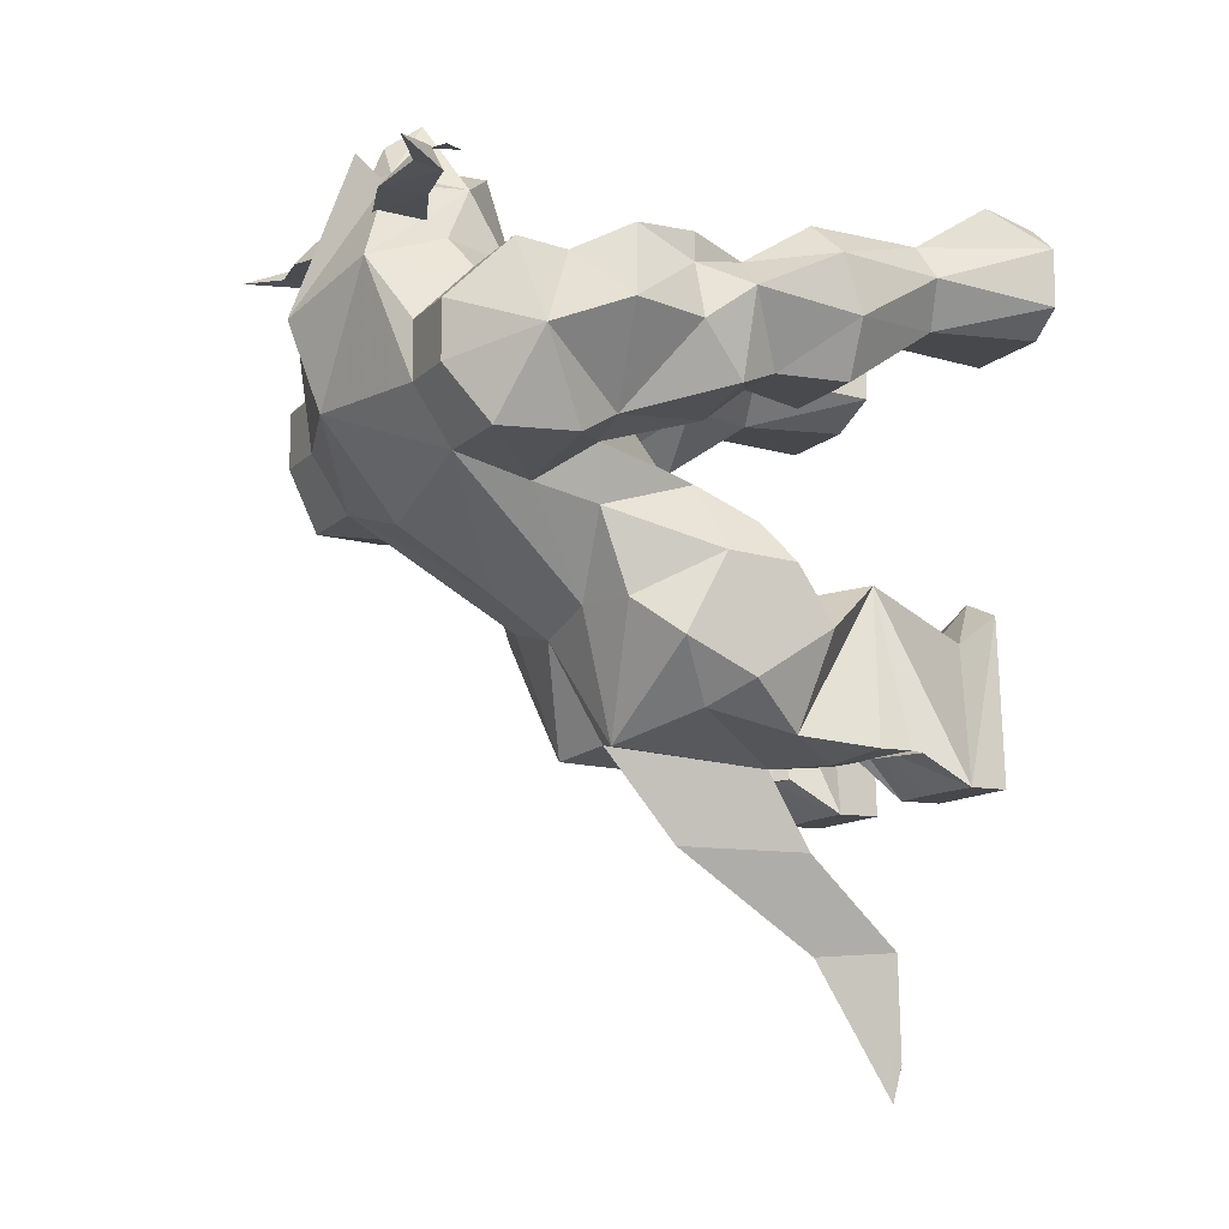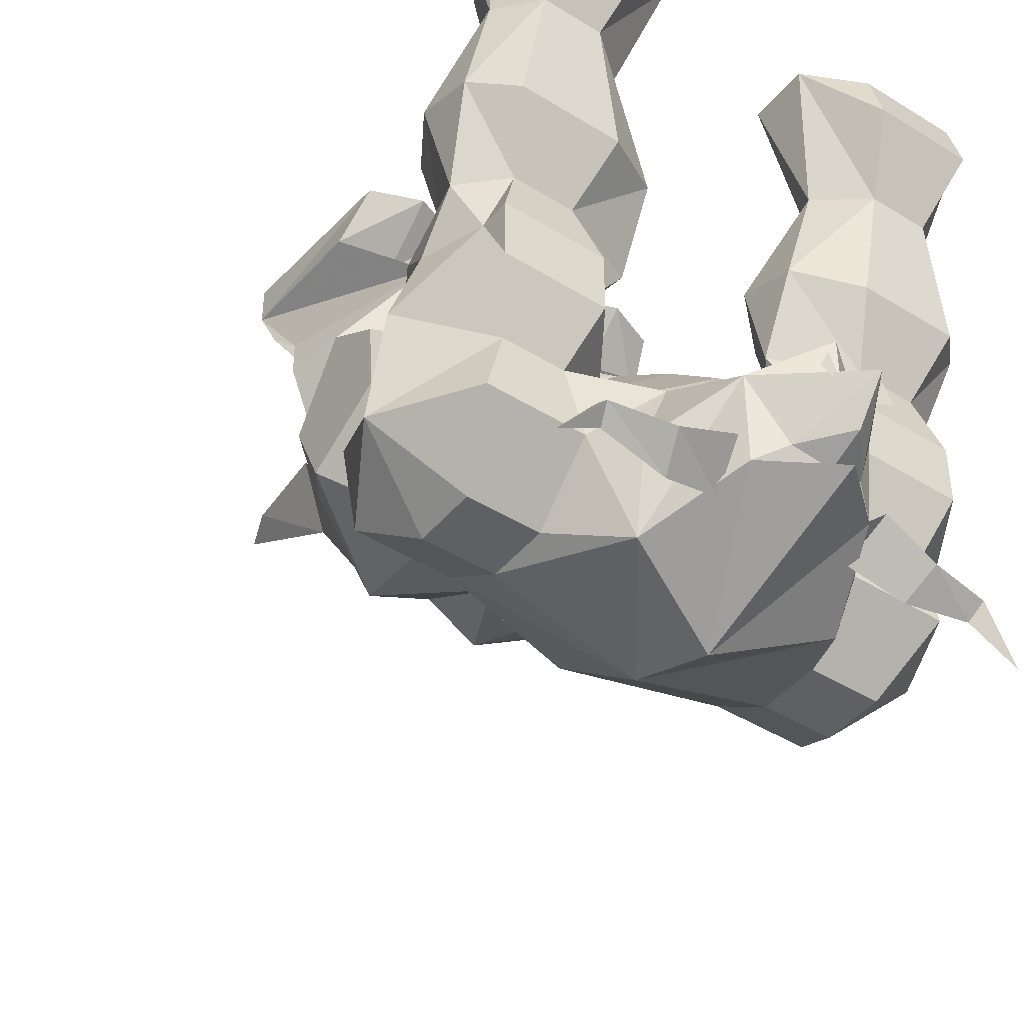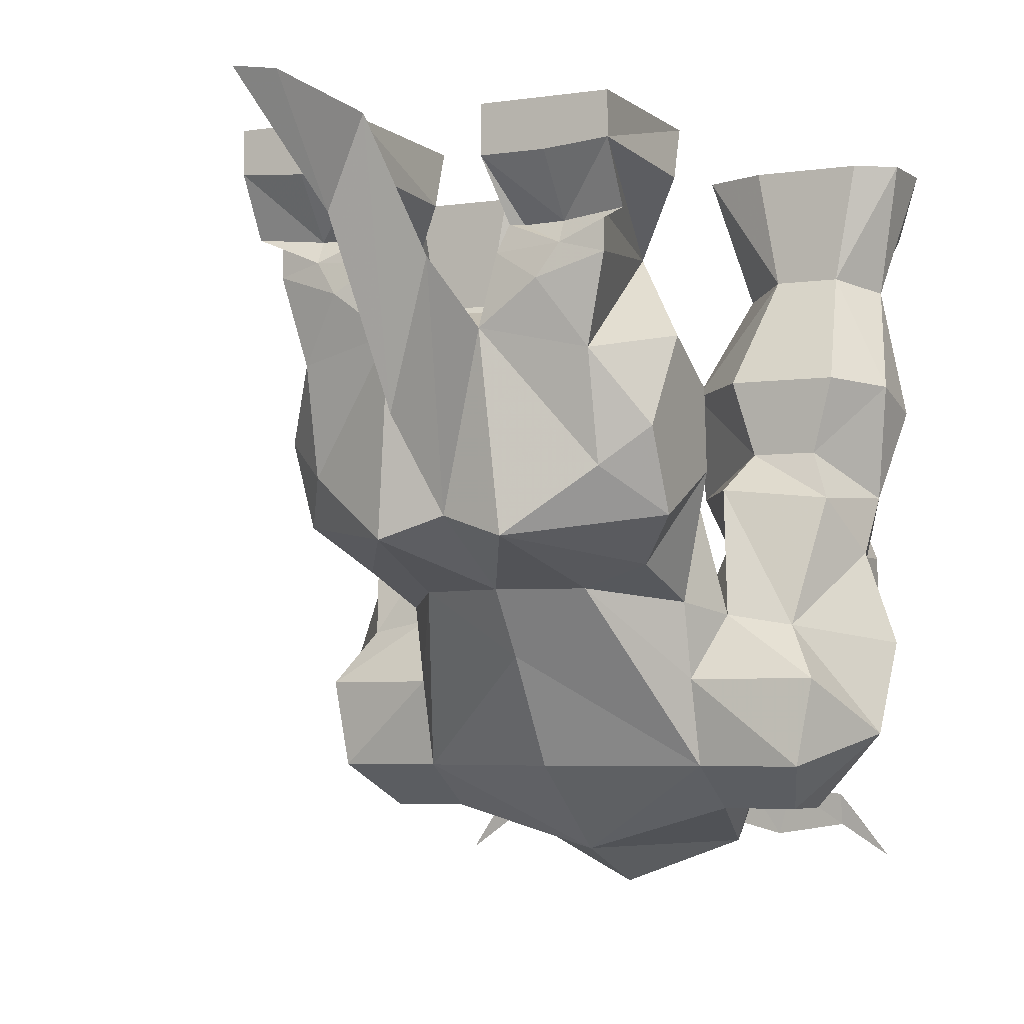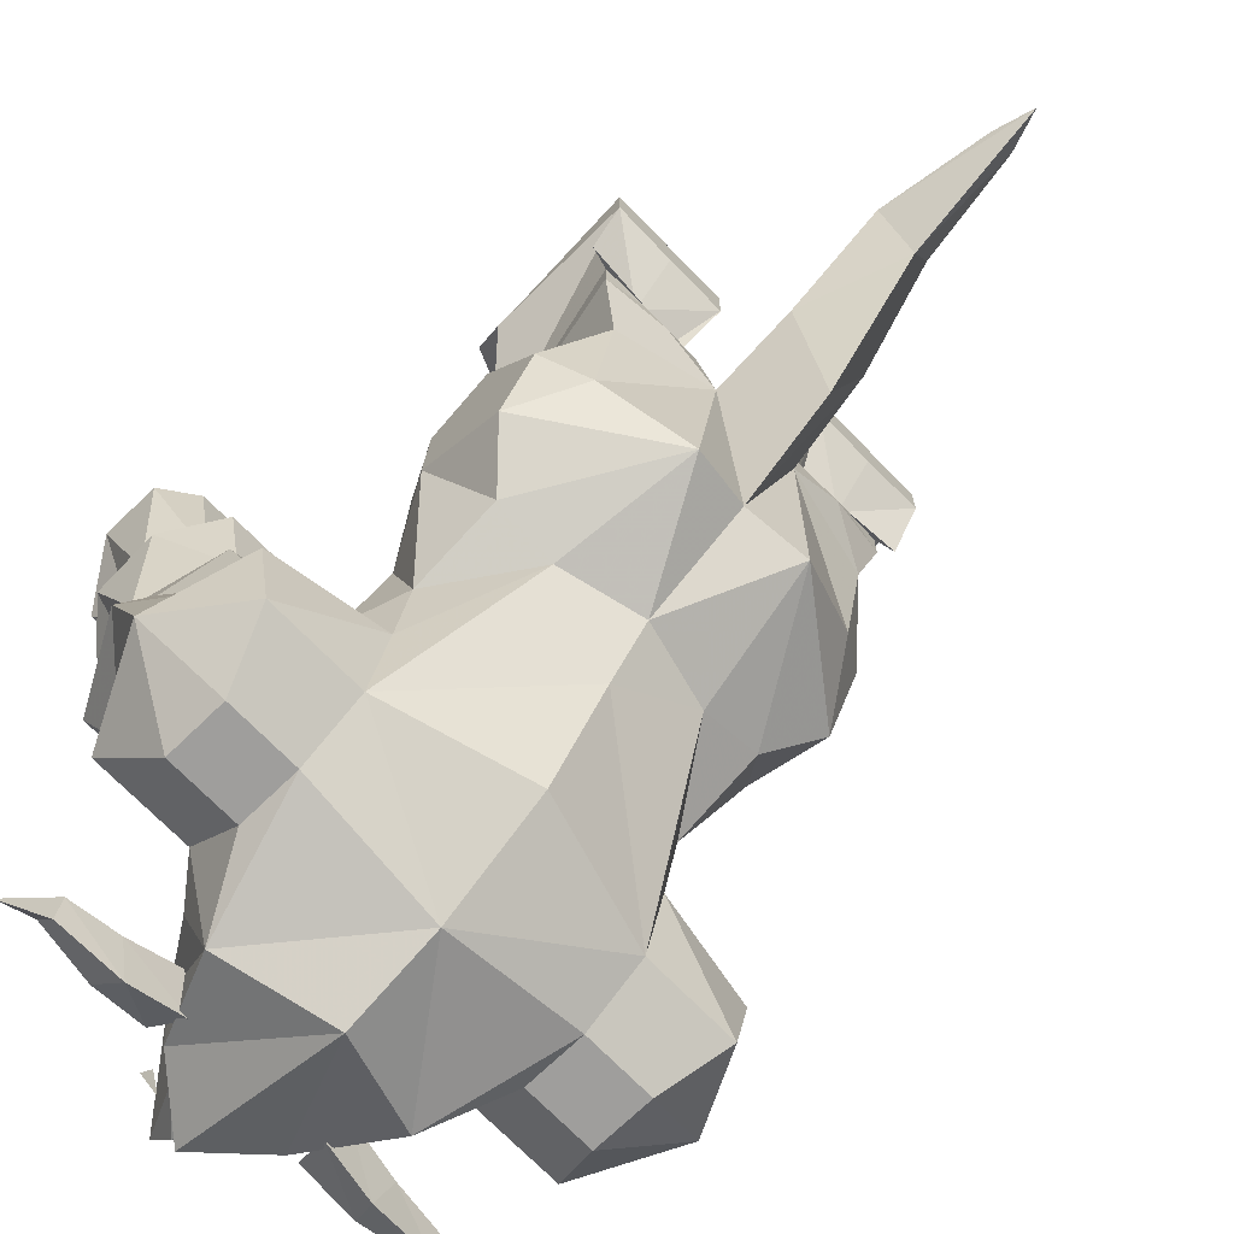
<metadata>
{"format":"obj","ext":"obj","renderer":"f3d","projection":"perspective","resolution":1024,"background":"white","views":[{"elev":-11.5,"azim":64.3,"up":"+Z"},{"elev":-43.2,"azim":-36.3,"up":"+Y"},{"elev":-4.5,"azim":-153.1,"up":"+Y"},{"elev":-70.9,"azim":134.1,"up":"+Y"}]}
</metadata>
<code>
v 0.0625 -0.2344 -0.3359
v 0 -0.4375 -0.3281
v 0 -0.1953 -0.4922
v 0.04688 -0.07031 -0.4844
v -0.0625 -0.2344 -0.3438
v -0.07031 -0.3125 -0.2109
v 0.07031 -0.3125 -0.2109
v 0 -0.5625 -0.1797
v -0.04688 -0.07031 -0.4844
v -0.02344 -0.04688 -0.6562
v 0 -0.05469 -0.7188
v 0.01562 -0.04688 -0.6562
v -0.09375 -0.5938 -0.1953
v -0.2188 -0.5 -0.1484
v -0.2188 -0.3438 -0.1797
v -0.1562 -0.25 -0.2109
v -0.09375 -0.2109 -0.2031
v -0.09375 -0.2812 -0.1484
v 0 -0.2812 -0.1484
v 0.09375 -0.2812 -0.1484
v 0.09375 -0.2109 -0.2031
v 0.1562 -0.25 -0.2109
v 0.2188 -0.3438 -0.1797
v 0.2188 -0.5 -0.1484
v 0.09375 -0.5938 -0.1953
v 0 -0.6562 -0.02344
v -0.125 -0.6562 0.007812
v -0.2188 -0.625 0.007812
v -0.2812 -0.5625 -0.05469
v -0.2812 -0.4453 -0.1094
v -0.2812 -0.3125 -0.02344
v -0.1875 -0.1875 0.07031
v -0.25 -0.2188 -0.1953
v -0.1875 -0.2031 -0.2031
v -0.1094 -0.1719 -0.1953
v -0.0625 -0.3125 -0.02344
v 0.0625 -0.3125 -0.02344
v 0.1875 -0.1875 0.07031
v 0.1094 -0.1719 -0.1953
v 0.1875 -0.2031 -0.2031
v 0.25 -0.2188 -0.1953
v 0.2812 -0.3125 -0.02344
v 0.2812 -0.4453 -0.1094
v 0.2812 -0.5625 -0.05469
v 0.2188 -0.625 0.007812
v 0.125 -0.6562 0.007812
v 0 -0.75 0.03906
v -0.2188 -0.9062 0.1953
v -0.2188 -0.7812 0.1641
v -0.2188 -0.6719 0.1406
v -0.2812 -0.4922 0.07812
v -0.2812 -0.375 0.07031
v -0.1875 -0.3125 0.03906
v 0 -0.3125 0.03906
v 0.1875 -0.3125 0.03906
v 0.2812 -0.375 0.07031
v 0.2812 -0.4922 0.07812
v 0.2188 -0.6719 0.1406
v 0.2188 -0.7812 0.1641
v 0.2188 -0.9062 0.1953
v 0 -0.9062 0.1328
v 0 -1.031 0.2891
v -0.2188 -0.9688 0.2891
v -0.3281 -0.9688 0.2891
v -0.3672 -0.9062 0.1953
v -0.3906 -0.7812 0.1953
v -0.25 -0.6875 0.2266
v -0.2188 -0.5156 0.1875
v -0.25 -0.4219 0.1328
v 0 -0.3984 0.1953
v 0 -0.3438 0.1172
v 0.25 -0.4219 0.1328
v 0.2188 -0.5156 0.1875
v 0.25 -0.6875 0.2266
v 0.3906 -0.7812 0.1953
v 0.3672 -0.9062 0.1953
v 0.3281 -0.9688 0.2891
v 0.2188 -0.9688 0.2891
v 0 -0.7109 0.5391
v 0 -0.7656 0.7031
v 0.1016 -0.8359 0.6406
v 0.125 -0.7812 0.5234
v 0.125 -0.7188 0.3828
v 0 -0.6484 0.4844
v -0.125 -0.7188 0.3828
v -0.125 -0.7812 0.5234
v -0.1016 -0.8359 0.6406
v 0 -0.8281 0.7031
v 0 -0.875 0.7734
v 0.05469 -0.9453 0.6641
v 0.09375 -0.9688 0.6328
v 0.1562 -1.023 0.4922
v 0.1719 -0.8984 0.5312
v 0.2188 -0.875 0.4766
v 0.25 -0.7812 0.4766
v 0.2188 -0.6875 0.5234
v 0.1875 -0.5938 0.4766
v 0.1875 -0.5781 0.3828
v 0 -0.5547 0.3828
v -0.1875 -0.5781 0.3828
v -0.1875 -0.5938 0.4766
v -0.2188 -0.6875 0.5234
v -0.25 -0.7812 0.4766
v -0.2188 -0.875 0.4766
v -0.1719 -0.8984 0.5312
v -0.1562 -1.023 0.4922
v -0.09375 -0.9688 0.6328
v -0.05469 -0.9453 0.6641
v -0.4297 0 0.4766
v -0.3438 -0.1719 0.4375
v -0.3906 -0.1875 0.5078
v -0.4297 0 0.5703
v -0.125 0 0.4766
v -0.375 0 0.4375
v -0.2188 0 0.4375
v -0.25 -0.1719 0.4375
v -0.375 -0.3359 0.3281
v -0.4297 -0.3438 0.4141
v -0.4297 -0.375 0.5078
v -0.3438 -0.1953 0.5703
v -0.375 -0.08594 0.6406
v -0.375 0 0.6172
v -0.2188 0 0.6172
v -0.125 0 0.5703
v -0.1797 -0.1875 0.5078
v -0.2188 -0.3359 0.3281
v -0.125 -0.3438 0.4141
v -0.25 -0.4453 0.3359
v -0.3438 -0.4453 0.3359
v -0.125 -0.375 0.5078
v -0.125 -0.5 0.4453
v -0.2188 -0.5 0.2891
v -0.375 -0.5156 0.3047
v -0.4062 -0.5078 0.4453
v -0.375 -0.3984 0.5625
v -0.3438 -0.5 0.5
v -0.25 -0.5 0.5
v -0.2188 -0.3984 0.5625
v -0.25 -0.1953 0.5703
v -0.2188 -0.08594 0.6406
v -0.3438 -0.7031 0.2422
v -0.4062 -0.5938 0.3828
v -0.375 -0.5938 0.4766
v -0.4453 -0.8594 0.3281
v -0.3281 -0.9688 0.3828
v -0.3672 -0.875 0.4766
v -0.3438 -0.7812 0.4766
v -0.4531 -0.7266 0.3828
v -0.375 -0.6875 0.5234
v -0.375 -0.5938 0.5234
v -0.2188 -0.5938 0.5234
v -0.2188 -0.9688 0.3828
v 0 -1.086 0.4297
v 0 -0.9844 0.7109
v 0 -0.9609 0.6719
v 0 -0.9375 0.7266
v 0.2188 -0.9688 0.3828
v -0.2656 -0.01562 0.02344
v -0.2812 -0.07812 -0.25
v -0.2812 -0.09375 -0.03125
v -0.1875 -0.01562 0.05469
v -0.09375 -0.01562 -0.25
v -0.2812 -0.01562 -0.25
v -0.1875 -0.08594 -0.25
v -0.1875 -0.1719 -0.1875
v -0.2812 -0.1641 -0.2031
v -0.25 -0.1641 -0.1953
v -0.1875 -0.09375 -0.03125
v -0.1094 -0.01562 0.02344
v -0.09375 -0.1016 -0.03125
v -0.09375 -0.08594 -0.25
v -0.1875 -0.01562 -0.25
v -0.125 -0.1719 -0.1797
v 0.2812 -0.09375 -0.03125
v 0.2812 -0.07812 -0.25
v 0.2656 -0.01562 0.02344
v 0.1875 -0.01562 0.05469
v 0.1875 -0.09375 -0.03125
v 0.25 -0.1641 -0.1953
v 0.2812 -0.1641 -0.2031
v 0.1875 -0.1719 -0.1875
v 0.1875 -0.08594 -0.25
v 0.2812 -0.01562 -0.25
v 0.09375 -0.01562 -0.25
v 0.1094 -0.01562 0.02344
v 0.09375 -0.1016 -0.03125
v 0.09375 -0.08594 -0.25
v 0.125 -0.1719 -0.1797
v 0.1875 -0.01562 -0.25
v 0.4453 -0.8594 0.3281
v 0.3281 -0.9688 0.3828
v 0.3672 -0.875 0.4766
v 0.3438 -0.7812 0.4766
v 0.375 -0.6875 0.5234
v 0.375 -0.5938 0.5234
v 0.2188 -0.5938 0.5234
v 0.25 -0.5 0.5
v 0.125 -0.5 0.4453
v 0.2188 -0.5 0.2891
v 0.3438 -0.7031 0.2422
v 0.4531 -0.7266 0.3828
v 0.4062 -0.5938 0.3828
v 0.375 -0.5156 0.3047
v 0.4062 -0.5078 0.4453
v 0.375 -0.5938 0.4766
v 0.25 -0.4453 0.3359
v 0.3438 -0.4453 0.3359
v 0.4297 -0.3438 0.4141
v 0.4297 -0.375 0.5078
v 0.3438 -0.5 0.5
v 0.375 -0.3984 0.5625
v 0.2188 -0.3984 0.5625
v 0.125 -0.375 0.5078
v 0.125 -0.3438 0.4141
v 0.3906 -0.1875 0.5078
v 0.3438 -0.1719 0.4375
v 0.4297 0 0.4766
v 0.4297 0 0.5703
v 0.3438 -0.1953 0.5703
v 0.375 -0.3359 0.3281
v 0.25 -0.1719 0.4375
v 0.2188 0 0.4375
v 0.375 0 0.4375
v 0.125 0 0.5703
v 0.375 0 0.6172
v 0.375 -0.08594 0.6406
v 0.25 -0.1953 0.5703
v 0.2188 -0.3359 0.3281
v 0.1797 -0.1875 0.5078
v 0.125 0 0.4766
v 0.2188 -0.08594 0.6406
v 0.2188 0 0.6172
v -0.2891 -0.9531 0.5859
v -0.2891 -1 0.5938
v -0.3594 -1.047 0.6016
v -0.2969 -0.9766 0.6172
v -0.2031 -0.9766 0.6328
v -0.2109 -0.9453 0.5781
v -0.1875 -1.016 0.5859
v -0.1016 -0.9922 0.5781
v -0.1172 -0.9453 0.6406
v -0.125 -0.9141 0.5703
v 0.3594 -1.047 0.6016
v 0.2891 -1 0.5938
v 0.2891 -0.9531 0.5859
v 0.2969 -0.9766 0.6172
v 0.2031 -0.9766 0.6328
v 0.1875 -1.016 0.5859
v 0.2109 -0.9453 0.5781
v 0.125 -0.9141 0.5703
v 0.1172 -0.9453 0.6406
v 0.1016 -0.9922 0.5781
v -0.02344 -0.875 0.7266
v -0.03906 -0.8281 0.7266
v -0.05469 -0.8594 0.7266
v 0.0625 -0.8594 0.7266
v 0.04688 -0.8281 0.7266
v 0.03125 -0.875 0.7266
v 0 -0.4688 0.2734
f 1 2 3
f 1 3 4
f 1 4 5
f 2 5 9
f 2 9 3
f 4 9 5
f 1 5 6
f 1 6 7
f 1 7 2
f 2 7 8
f 2 8 5
f 4 11 12
f 8 6 5
f 6 14 15
f 7 23 24
f 14 29 30
f 14 30 15
f 15 30 31
f 23 42 43
f 23 43 24
f 24 43 44
f 29 51 30
f 30 51 52
f 30 52 31
f 31 52 53
f 42 55 56
f 42 56 43
f 43 56 57
f 43 57 44
f 48 63 64
f 48 64 65
f 48 65 49
f 49 65 66
f 49 66 67
f 59 74 75
f 59 75 76
f 59 76 60
f 60 76 77
f 60 77 78
f 10 12 11
f 80 87 88
f 80 88 81
f 81 89 90
f 81 90 91
f 81 91 92
f 82 94 95
f 82 95 83
f 83 95 96
f 83 96 97
f 83 97 98
f 83 98 74
f 85 67 100
f 85 100 101
f 85 101 102
f 85 102 103
f 85 103 86
f 86 103 104
f 87 106 107
f 87 107 108
f 87 108 89
f 128 131 132
f 128 132 133
f 128 133 129
f 129 133 134
f 131 137 101
f 131 101 100
f 131 100 132
f 132 100 67
f 132 67 141
f 132 141 133
f 133 141 142
f 133 142 134
f 134 142 143
f 134 143 136
f 144 66 65
f 144 65 64
f 144 64 145
f 144 145 146
f 144 146 147
f 144 147 148
f 144 148 141
f 144 141 66
f 66 141 67
f 141 148 142
f 142 148 143
f 143 148 149
f 143 149 150
f 143 150 136
f 136 150 151
f 136 151 137
f 137 151 101
f 101 151 102
f 102 151 150
f 102 150 149
f 102 149 103
f 103 149 147
f 103 147 104
f 104 147 146
f 104 146 152
f 147 149 148
f 145 152 146
f 152 145 63
f 107 154 155
f 108 155 156
f 108 156 89
f 89 156 90
f 90 156 155
f 91 155 154
f 64 63 145
f 76 75 190
f 76 190 77
f 77 190 191
f 77 191 78
f 78 191 157
f 157 191 192
f 157 192 94
f 94 192 193
f 94 193 95
f 95 193 194
f 95 194 96
f 96 194 195
f 96 195 196
f 96 196 97
f 97 196 197
f 97 197 198
f 97 198 98
f 98 198 199
f 98 199 74
f 74 199 200
f 74 200 75
f 75 200 190
f 190 200 201
f 190 201 193
f 190 193 192
f 190 192 191
f 202 201 200
f 202 200 203
f 202 203 204
f 202 204 205
f 202 205 201
f 201 205 194
f 201 194 193
f 200 199 203
f 203 199 206
f 203 206 207
f 203 207 204
f 204 210 205
f 205 210 195
f 205 195 194
f 195 210 196
f 196 210 197
f 198 206 199
f 3 9 10
f 3 10 11
f 3 11 4
f 4 12 9
f 17 34 35
f 17 35 32
f 21 38 39
f 21 39 40
f 9 12 10
f 109 110 111
f 109 111 112
f 109 112 113
f 109 113 114
f 109 114 110
f 110 114 115
f 110 115 116
f 110 116 117
f 110 117 118
f 110 118 111
f 111 118 119
f 111 119 120
f 111 120 112
f 112 120 121
f 112 121 122
f 112 122 113
f 113 122 123
f 113 123 124
f 113 124 125
f 113 125 116
f 113 116 115
f 113 115 114
f 126 116 127
f 126 117 116
f 127 125 130
f 127 116 125
f 135 120 119
f 135 138 120
f 120 138 139
f 120 139 121
f 121 139 140
f 121 140 122
f 122 140 123
f 123 140 124
f 124 140 139
f 124 139 125
f 125 139 130
f 130 139 138
f 158 159 160
f 158 160 161
f 158 161 162
f 158 162 163
f 158 163 159
f 159 163 164
f 159 164 165
f 159 165 166
f 159 166 167
f 159 167 32
f 159 32 160
f 160 32 168
f 160 168 161
f 161 168 169
f 161 169 162
f 162 169 170
f 162 170 171
f 162 171 172
f 162 172 163
f 163 172 164
f 164 172 171
f 164 171 165
f 165 171 173
f 165 173 34
f 165 34 166
f 166 34 167
f 167 34 33
f 167 33 32
f 169 168 170
f 170 168 32
f 170 32 171
f 171 32 35
f 171 35 173
f 173 35 34
f 174 175 176
f 174 176 177
f 174 177 178
f 174 178 38
f 174 38 175
f 175 38 179
f 175 179 180
f 175 180 181
f 175 181 182
f 175 182 183
f 175 183 176
f 176 183 184
f 176 184 177
f 177 184 185
f 177 185 178
f 178 185 186
f 178 186 38
f 38 186 187
f 38 187 39
f 39 187 188
f 39 188 40
f 40 188 181
f 40 181 180
f 40 180 179
f 40 179 41
f 41 179 38
f 186 185 184
f 186 184 187
f 187 184 189
f 187 189 182
f 187 182 181
f 187 181 188
f 182 189 183
f 183 189 184
f 215 216 217
f 215 217 218
f 215 218 219
f 215 219 209
f 215 209 208
f 215 208 216
f 216 208 220
f 216 220 221
f 216 221 222
f 216 222 223
f 216 223 217
f 217 223 224
f 217 224 218
f 218 224 225
f 218 225 226
f 218 226 219
f 219 226 227
f 219 227 212
f 219 212 211
f 219 211 209
f 214 221 228
f 213 229 214
f 214 229 221
f 221 229 230
f 221 230 222
f 222 230 224
f 222 224 223
f 212 227 213
f 213 227 229
f 229 227 224
f 229 224 230
f 220 228 221
f 227 231 224
f 224 231 232
f 224 232 225
f 225 232 231
f 225 231 226
f 226 231 227
f 6 8 13
f 6 13 14
f 7 24 25
f 7 25 8
f 8 25 26
f 8 26 13
f 13 26 27
f 13 27 28
f 13 28 29
f 13 29 14
f 24 44 25
f 25 44 45
f 25 45 46
f 25 46 26
f 26 46 47
f 26 47 27
f 27 47 48
f 27 48 49
f 27 49 50
f 27 50 28
f 28 50 51
f 28 51 29
f 36 53 54
f 36 54 37
f 37 54 55
f 44 57 45
f 45 57 58
f 45 58 46
f 46 58 59
f 46 59 60
f 46 60 47
f 49 67 50
f 50 67 68
f 50 68 51
f 51 68 69
f 51 69 52
f 52 69 70
f 52 70 71
f 52 71 53
f 53 71 54
f 54 71 55
f 55 71 56
f 56 71 70
f 56 70 72
f 56 72 57
f 57 72 73
f 57 73 58
f 58 73 74
f 58 74 59
f 79 80 81
f 79 81 82
f 79 82 83
f 79 83 84
f 79 84 85
f 79 85 86
f 79 86 87
f 79 87 80
f 81 92 93
f 81 93 82
f 82 93 94
f 83 74 84
f 84 74 99
f 84 99 67
f 84 67 85
f 86 104 105
f 86 105 87
f 87 105 106
f 104 152 106
f 104 106 105
f 152 63 106
f 92 78 157
f 92 157 94
f 92 94 93
f 259 70 69
f 259 69 68
f 259 68 67
f 259 67 99
f 259 99 74
f 259 74 73
f 259 73 72
f 259 72 70
f 6 15 16
f 6 16 17
f 6 17 18
f 6 18 19
f 6 19 7
f 7 19 20
f 7 20 21
f 7 21 22
f 7 22 23
f 15 31 32
f 15 32 33
f 15 33 16
f 16 33 34
f 16 34 17
f 17 32 18
f 18 32 36
f 18 36 19
f 19 36 37
f 19 37 20
f 20 37 38
f 20 38 21
f 21 40 22
f 22 40 41
f 22 41 23
f 23 41 38
f 23 38 42
f 31 53 32
f 32 53 36
f 37 55 38
f 38 55 42
f 126 127 128
f 126 128 129
f 126 129 117
f 127 130 131
f 127 131 128
f 129 134 118
f 129 118 117
f 135 119 136
f 135 136 137
f 135 137 138
f 130 138 137
f 130 137 131
f 134 136 119
f 134 119 118
f 204 207 208
f 204 208 209
f 204 209 210
f 197 210 211
f 197 211 212
f 197 212 213
f 197 213 198
f 198 213 214
f 198 214 206
f 209 211 210
f 214 228 206
f 206 228 207
f 207 228 220
f 207 220 208
f 47 60 61
f 47 61 48
f 48 61 62
f 48 62 63
f 60 78 62
f 60 62 61
f 106 63 62
f 106 62 153
f 106 153 107
f 107 153 154
f 91 154 153
f 91 153 92
f 92 153 62
f 92 62 78
f 81 88 89
f 87 89 88
f 107 155 108
f 90 155 91
f 233 234 235
f 233 235 235
f 233 235 236
f 234 236 235
f 234 235 235
f 235 235 236
f 243 243 244
f 243 244 245
f 243 245 243
f 243 243 246
f 243 246 244
f 245 246 243
f 253 254 255
f 256 257 258
f 233 236 237
f 233 237 238
f 233 238 234
f 234 238 239
f 234 239 236
f 239 237 236
f 244 246 247
f 244 247 248
f 244 248 245
f 245 248 249
f 245 249 246
f 246 249 247
f 237 239 240
f 237 240 241
f 237 241 238
f 238 241 242
f 238 242 239
f 239 242 240
f 247 249 250
f 247 250 251
f 247 251 248
f 248 251 252
f 248 252 249
f 249 252 250

</code>
